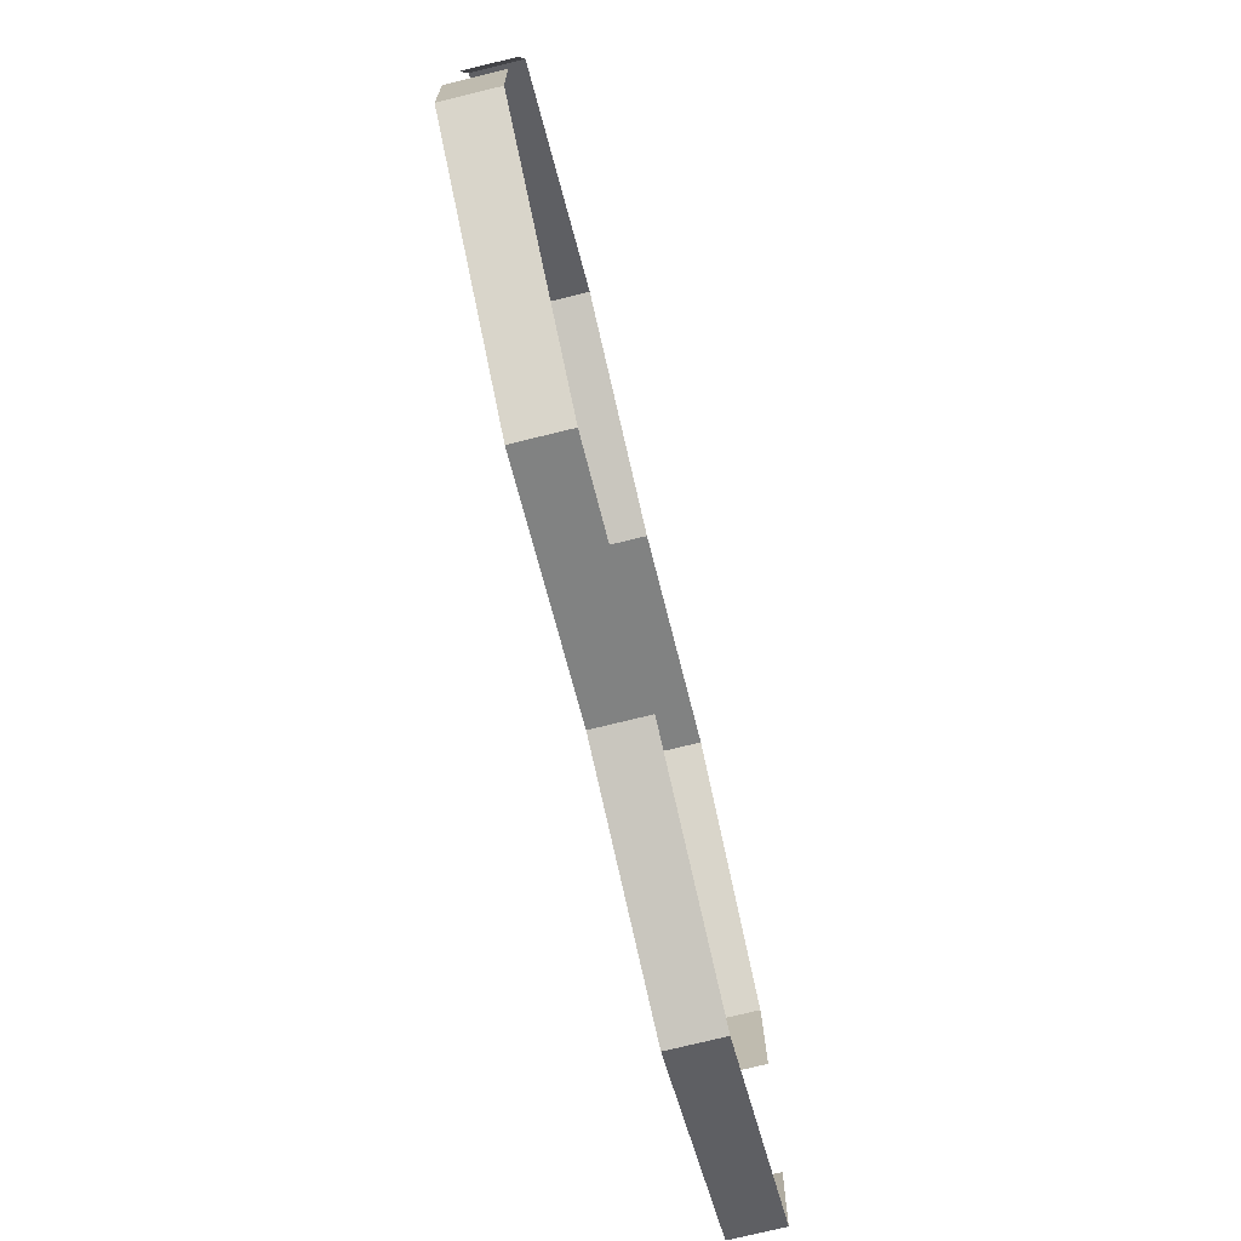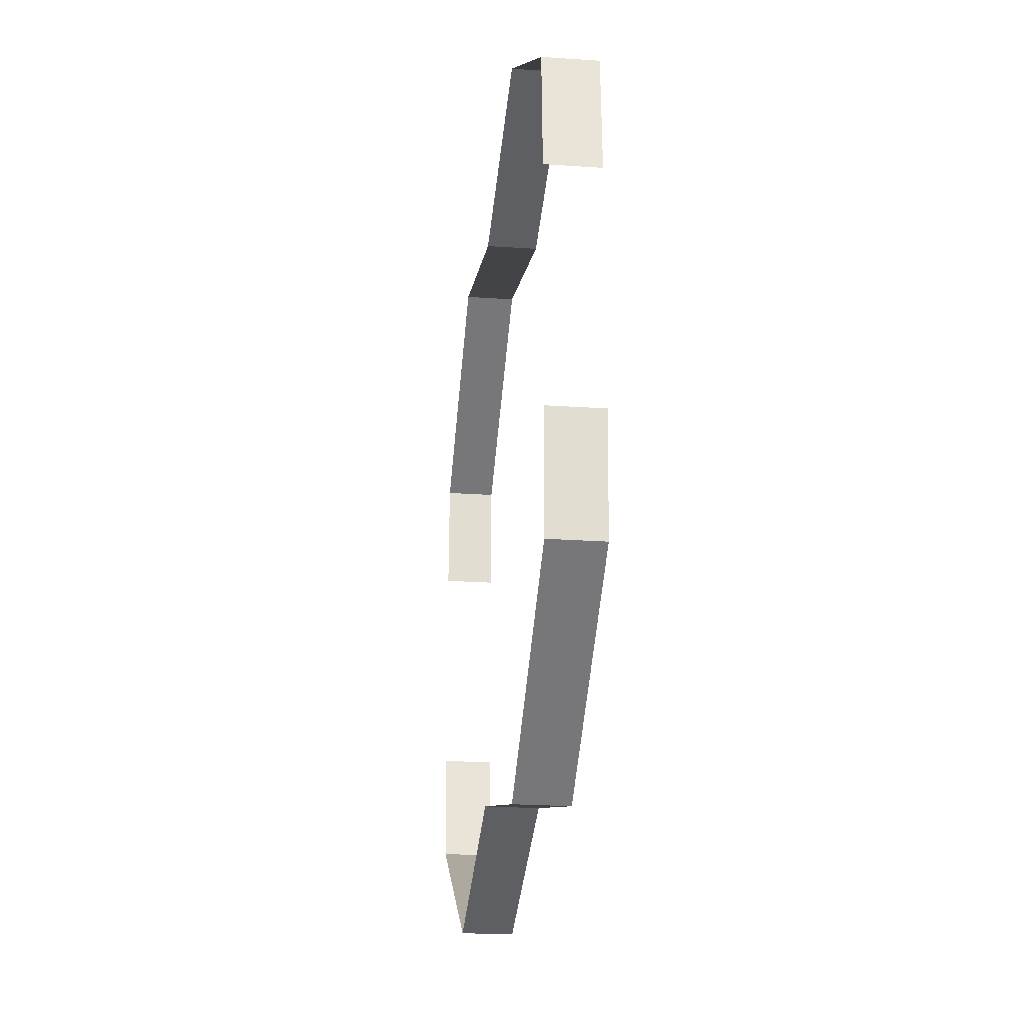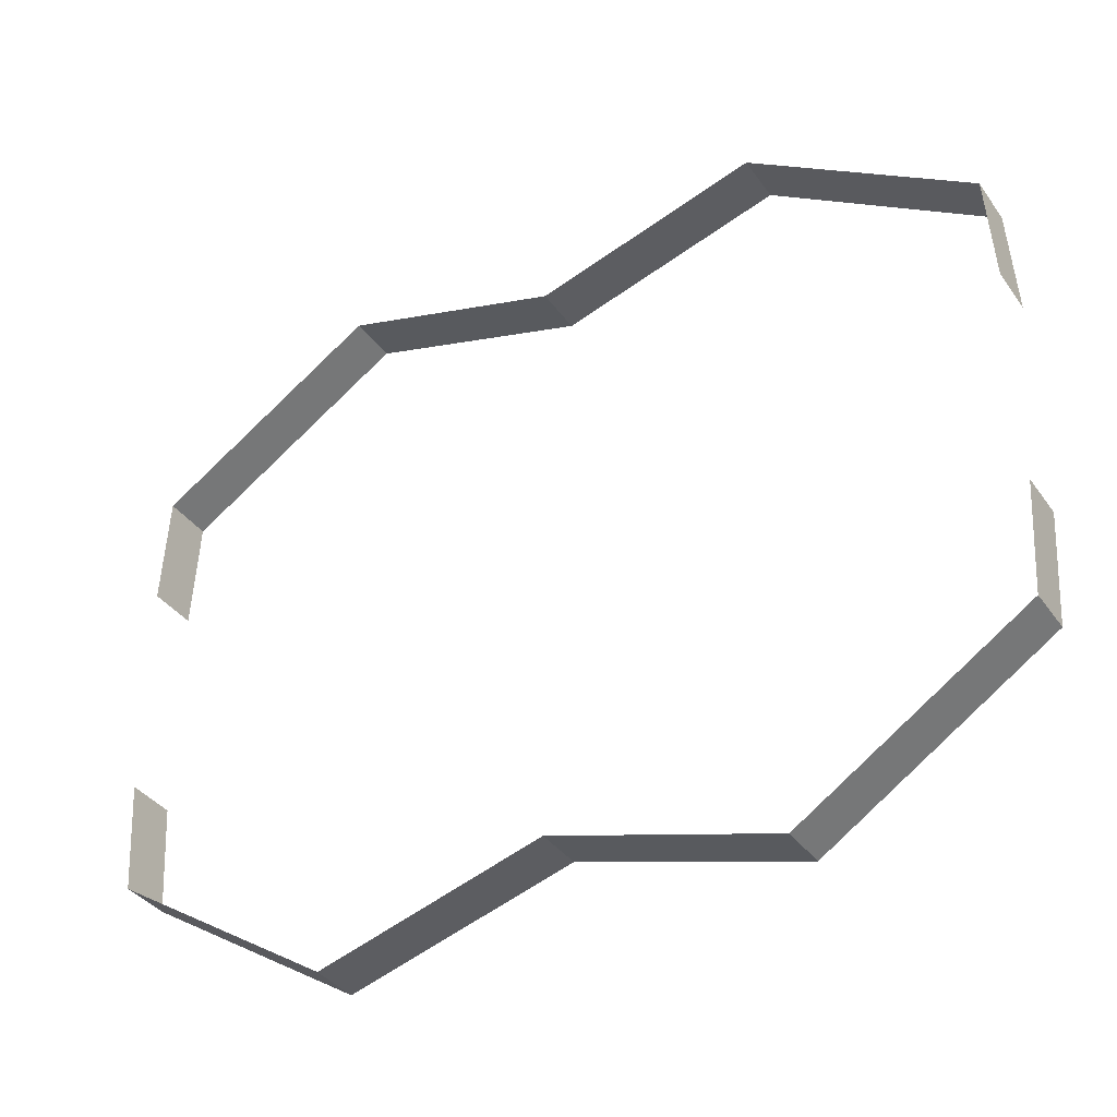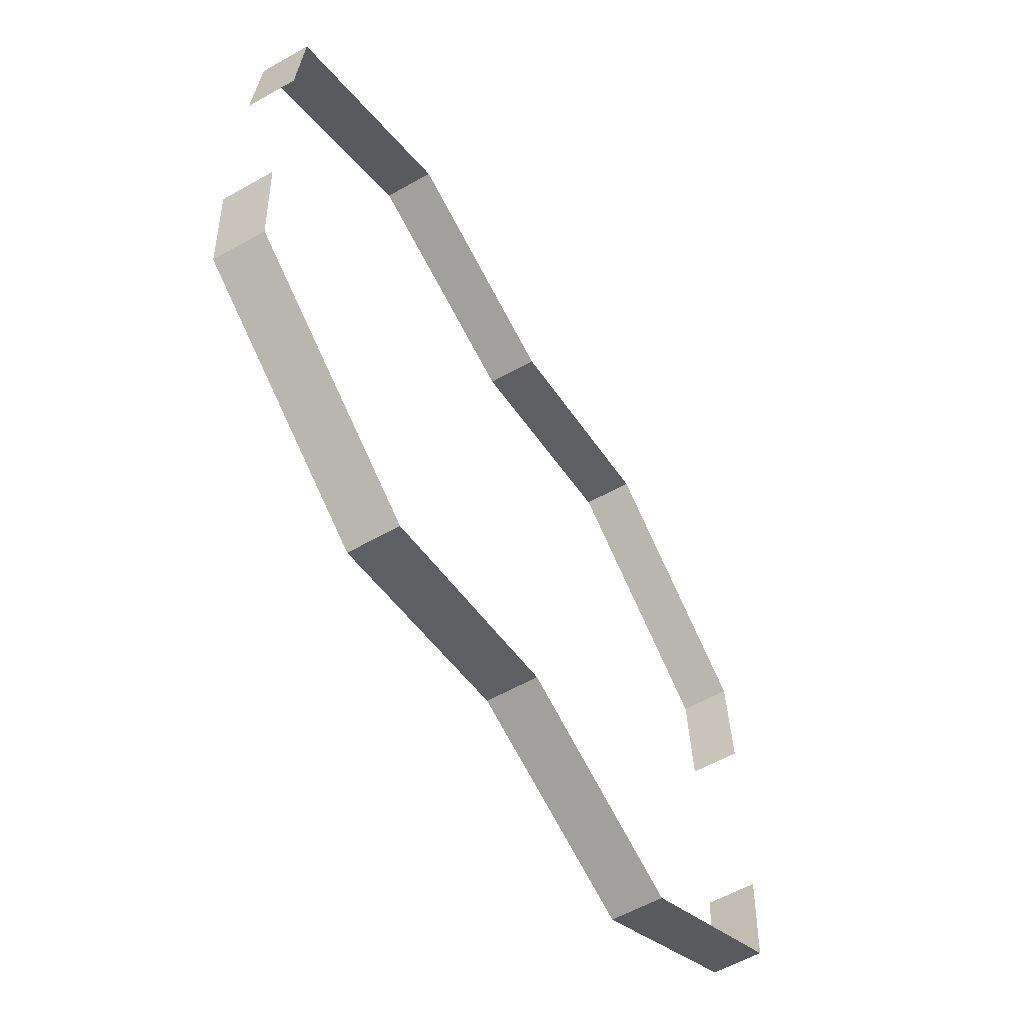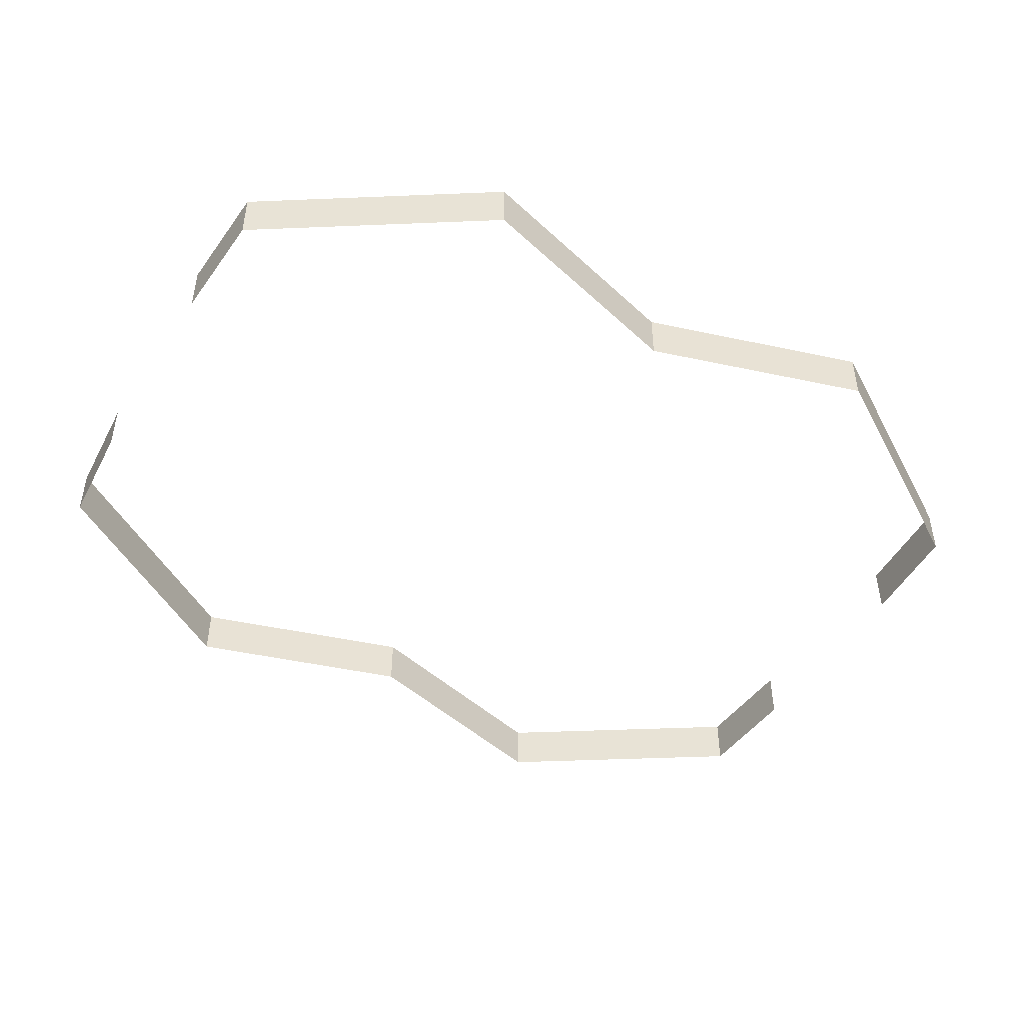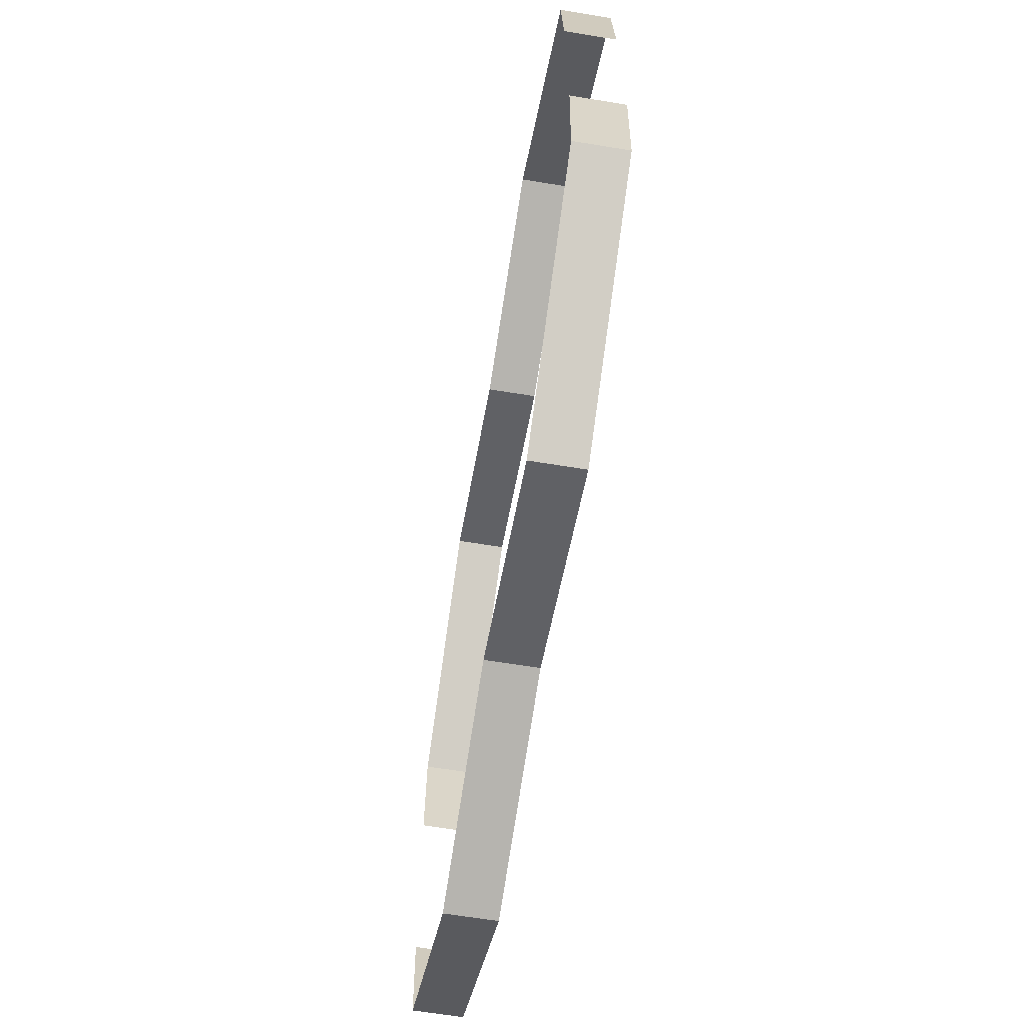
<metadata>
{"format":"obj","ext":"obj","renderer":"f3d","projection":"perspective","resolution":1024,"background":"white","views":[{"elev":-76.2,"azim":-76.3,"up":"+Y"},{"elev":-24.2,"azim":83.6,"up":"+Y"},{"elev":-36.8,"azim":31.0,"up":"+Y"},{"elev":-59.2,"azim":-60.0,"up":"+Y"},{"elev":-46.6,"azim":149.8,"up":"+Z"},{"elev":-64.1,"azim":-99.4,"up":"+Y"}]}
</metadata>
<code>
o Plane_Plane.001
v 0 -3.828 0
v 0 3.828 0
v -5.657 2.828 0
v -2.828 4.657 0
v 5.657 2.828 0
v 2.828 4.657 0
v 2.828 -4.657 0
v 5.657 -2.828 0
v -2.828 -4.657 0
v -5.657 -2.828 0
v 0 -3.828 0.6367
v 0 3.828 0.6367
v -5.657 2.828 0.6367
v -2.828 4.657 0.6367
v 5.657 2.828 0.6367
v 2.828 4.657 0.6367
v 2.828 -4.657 0.6367
v 5.657 -2.828 0.6367
v -2.828 -4.657 0.6367
v -5.657 -2.828 0.6367
v -5.743 -1.414 0.6367
v -5.743 1.414 0.6367
v -5.743 -1.414 0
v -5.743 1.414 0
v 5.743 1.414 0.6367
v 5.743 1.414 0
v 5.743 -1.414 0.6367
v 5.743 -1.414 0
f 4 12 2
f 9 20 10
f 25 5 15
f 7 11 1
f 22 3 24
f 8 17 7
f 6 15 5
f 1 19 9
f 3 14 4
f 18 28 27
f 2 16 6
f 21 10 20
f 4 14 12
f 9 19 20
f 25 26 5
f 7 17 11
f 22 13 3
f 8 18 17
f 6 16 15
f 1 11 19
f 3 13 14
f 18 8 28
f 2 12 16
f 21 23 10

</code>
